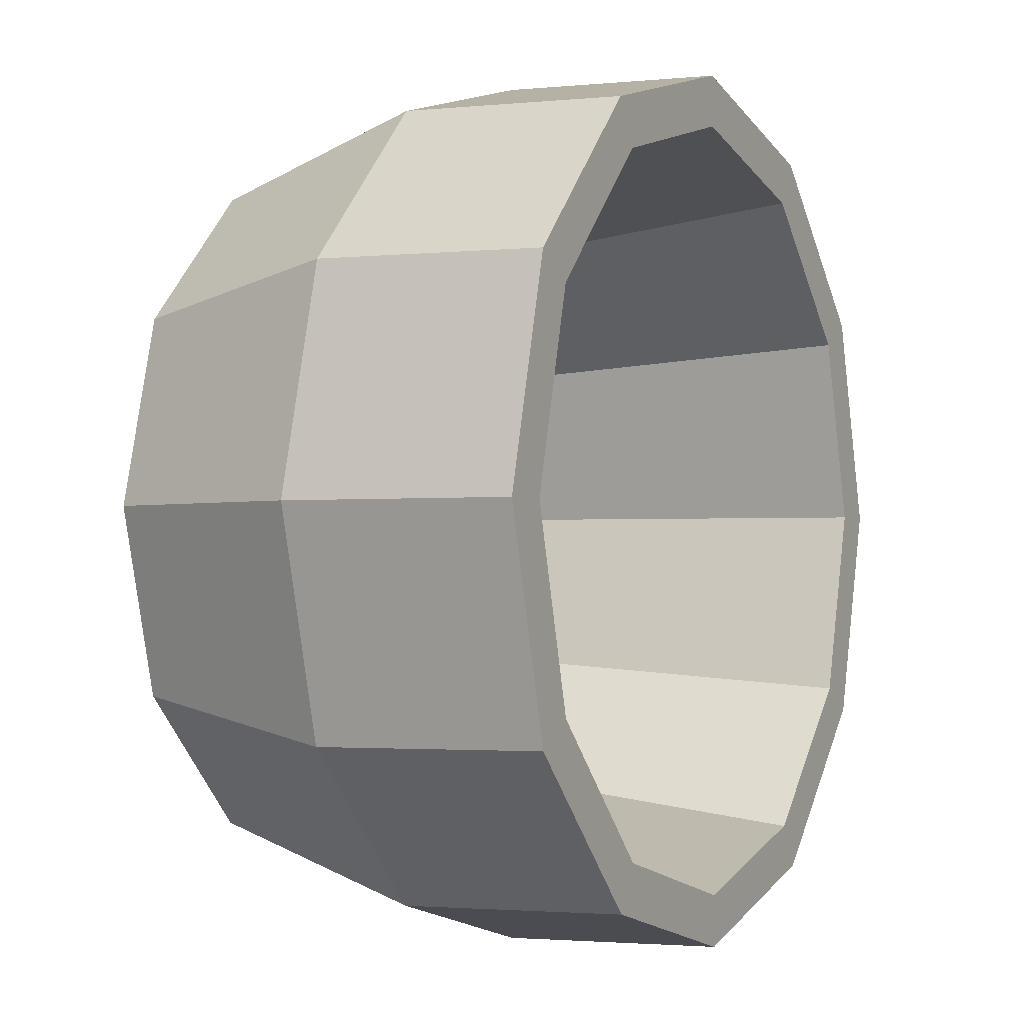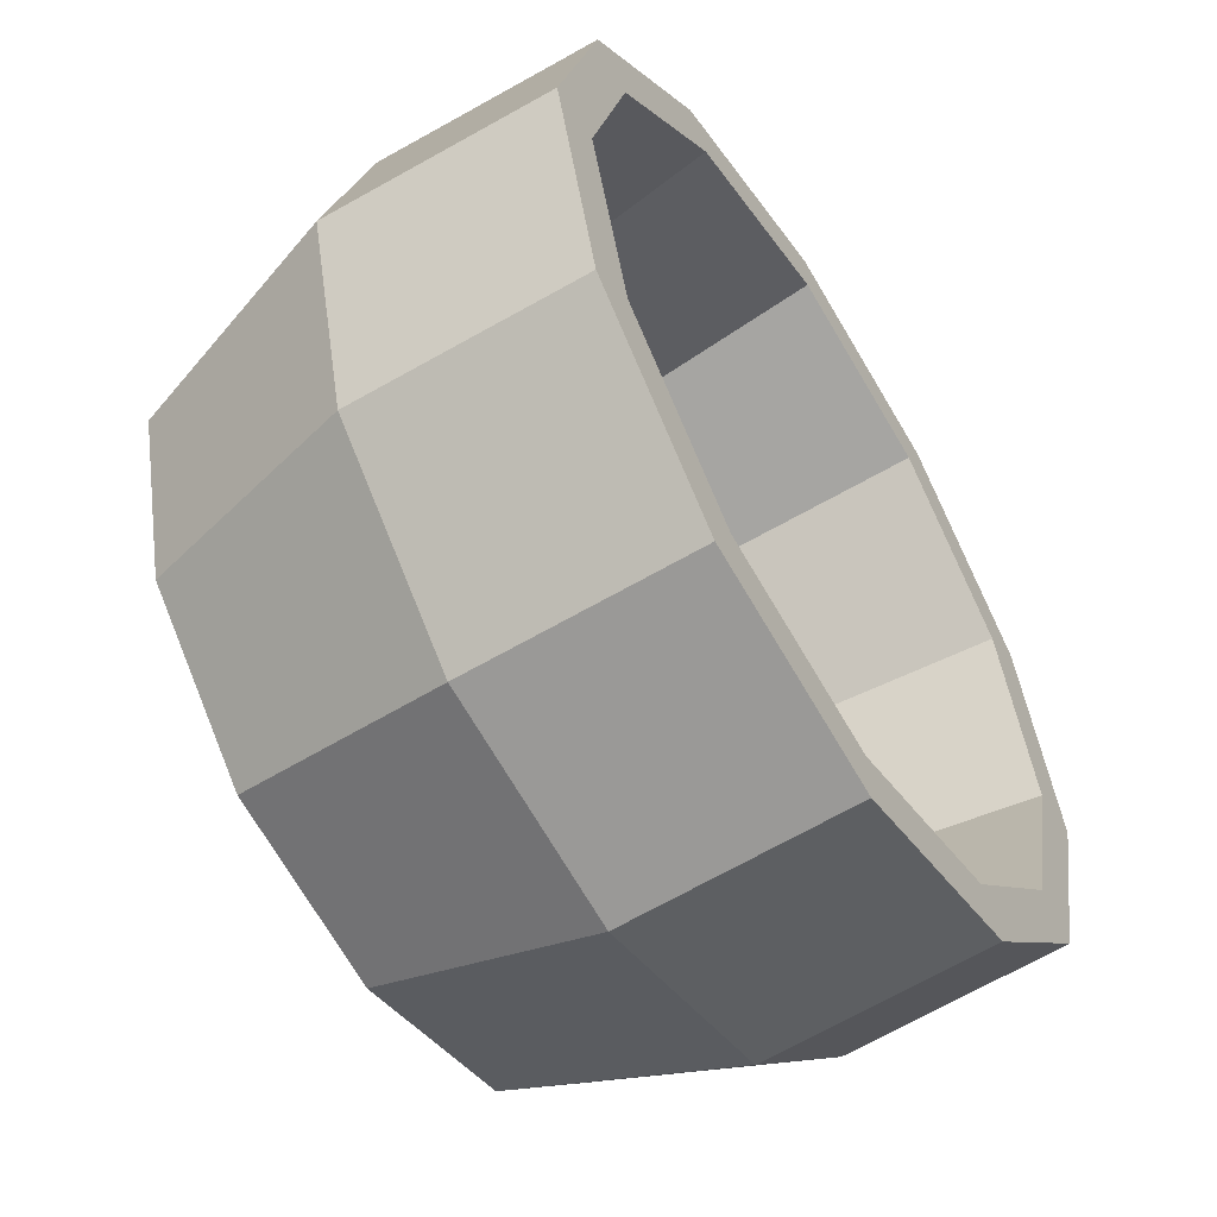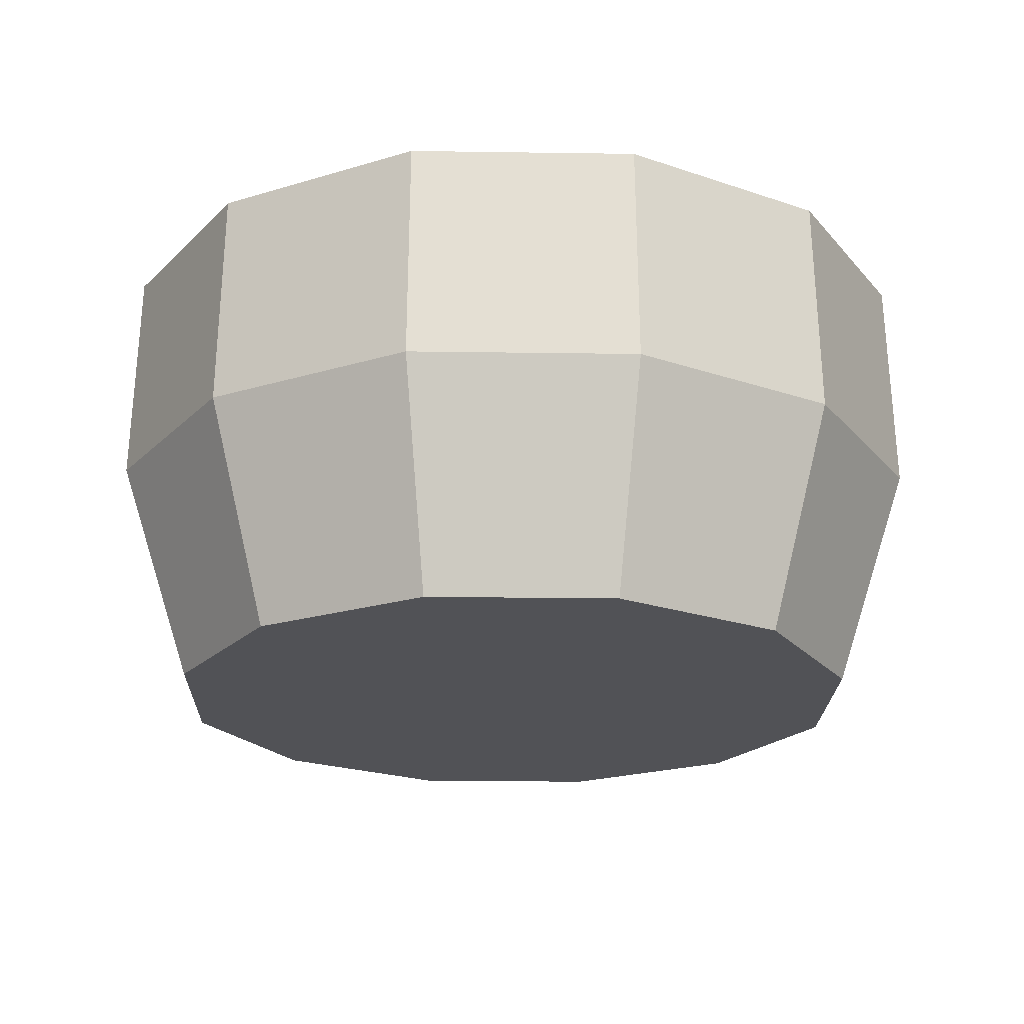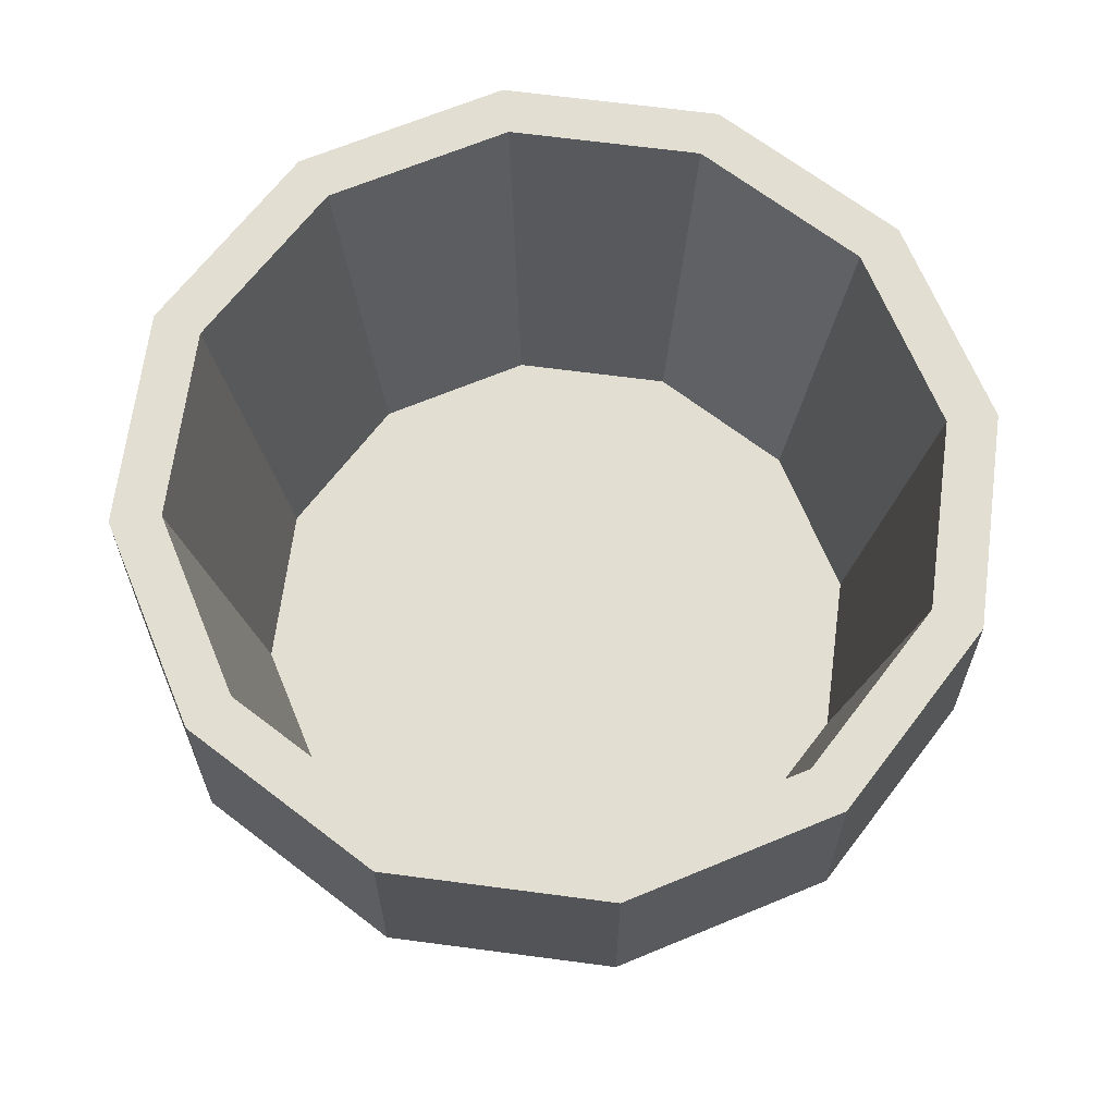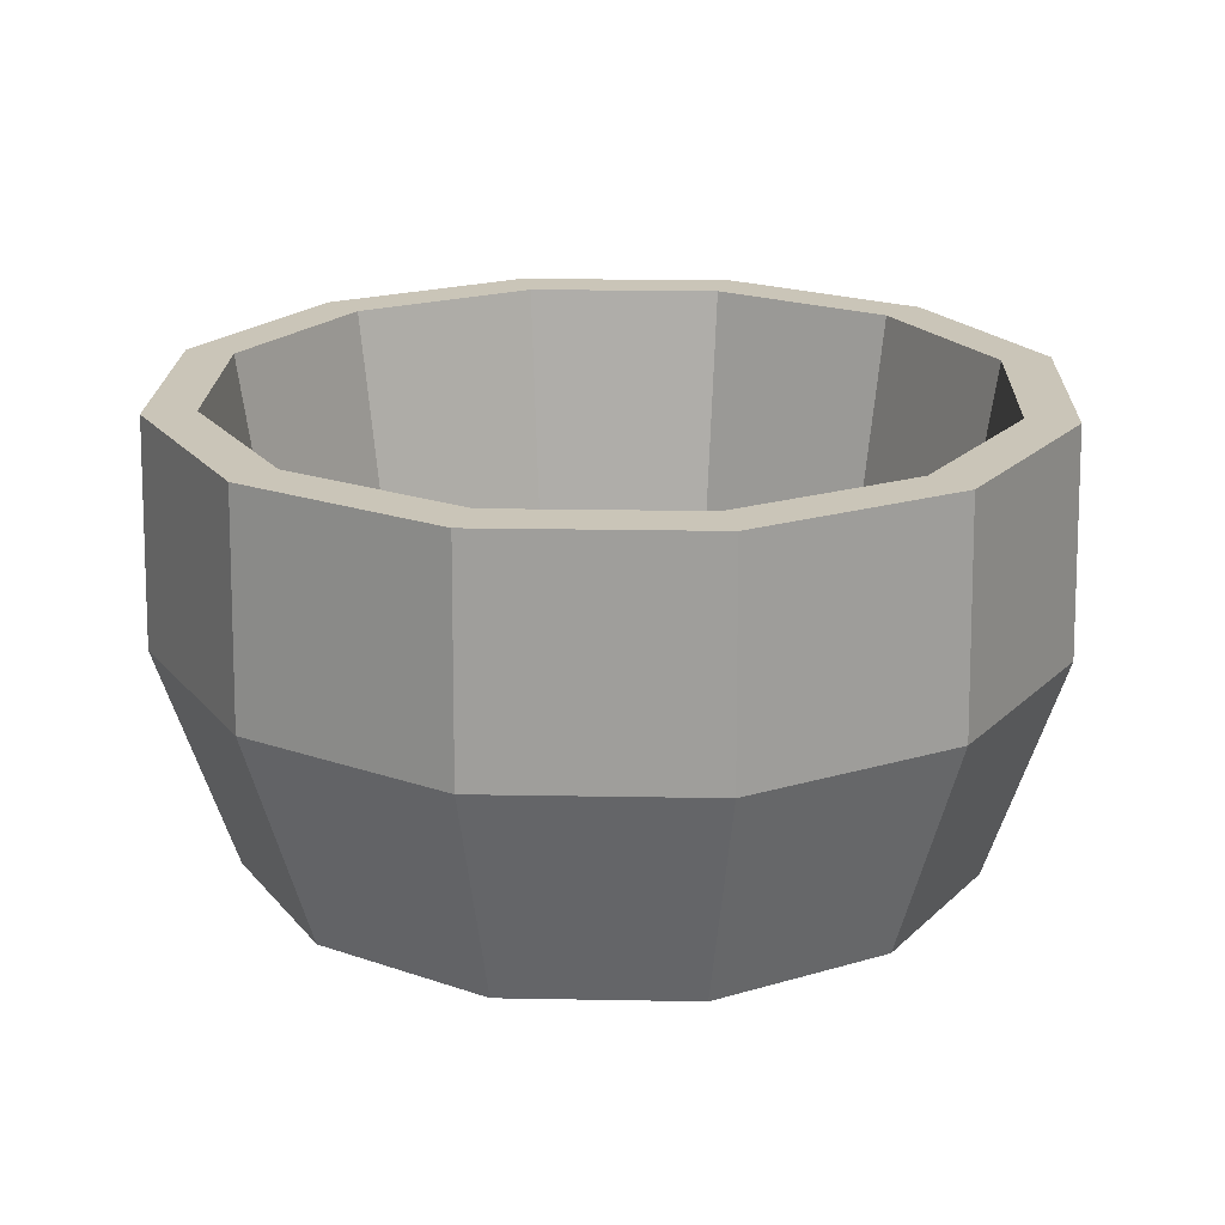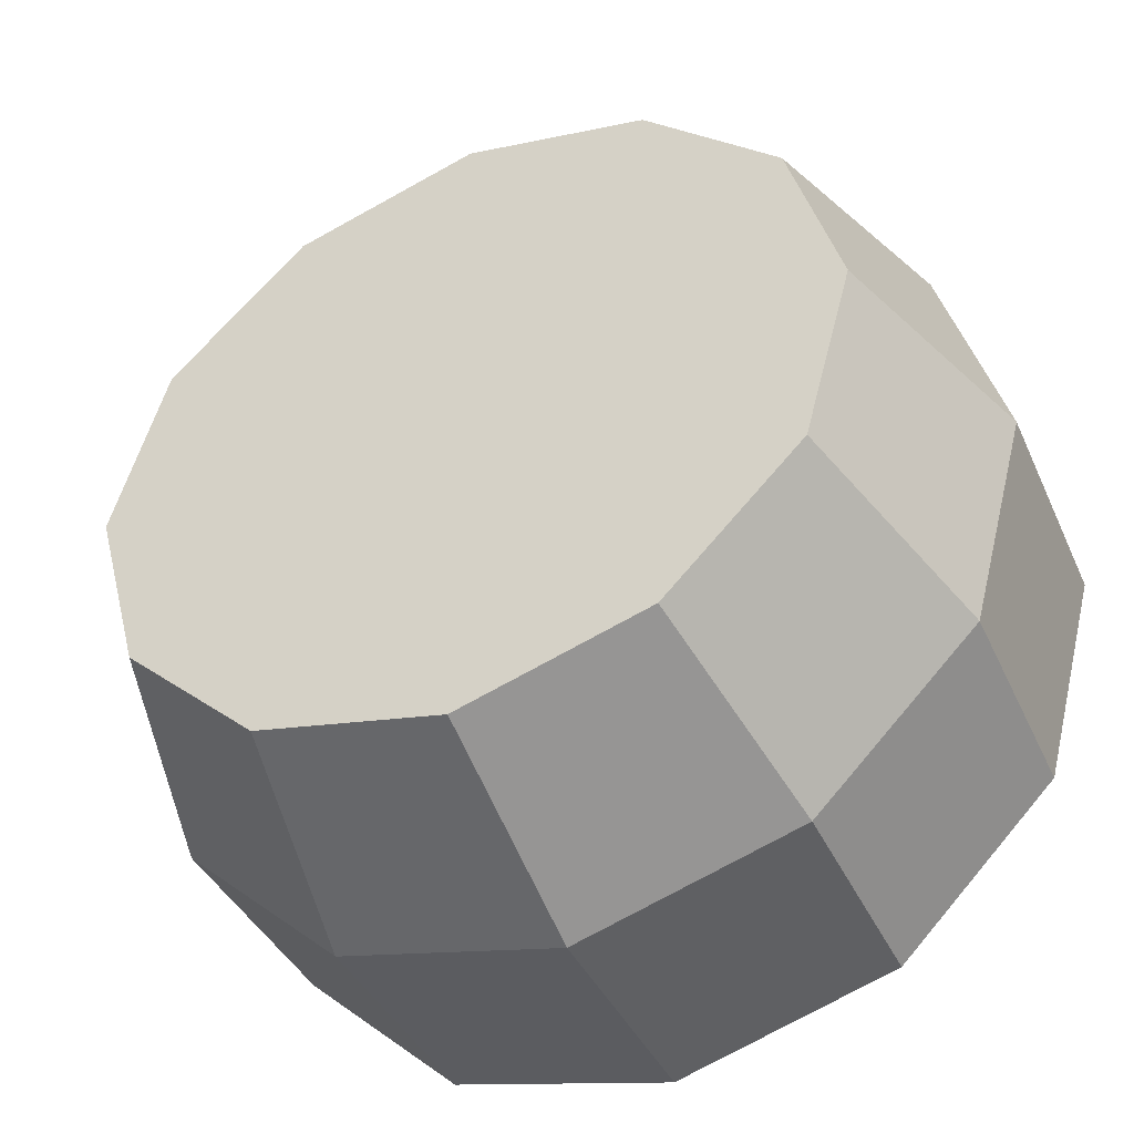
<metadata>
{"format":"obj","ext":"obj","renderer":"f3d","projection":"perspective","resolution":1024,"background":"white","views":[{"elev":-1.5,"azim":117.5,"up":"+Z"},{"elev":-56.7,"azim":122.2,"up":"+Z"},{"elev":-21.3,"azim":103.5,"up":"+Y"},{"elev":67.5,"azim":82.5,"up":"+Y"},{"elev":20.5,"azim":-163.1,"up":"+Y"},{"elev":-44.5,"azim":24.7,"up":"+Z"}]}
</metadata>
<code>
o Cylinder
v 0 0 -1
v 0 1.238 -1.189
v 0.5 0 -0.866
v 0.5947 1.238 -1.03
v 0.866 0 -0.5
v 1.03 1.238 -0.5947
v 1 0 0
v 1.189 1.238 0
v 0.866 0 0.5
v 1.03 1.238 0.5947
v 0.5 0 0.866
v 0.5947 1.238 1.03
v -0 0 1
v -0 1.238 1.189
v -0.5 0 0.866
v -0.5947 1.238 1.03
v -0.866 0 0.5
v -1.03 1.238 0.5947
v -1 0 -0
v -1.189 1.238 -0
v -0.866 0 -0.5
v -1.03 1.238 -0.5947
v -0.5 0 -0.866
v -0.5947 1.238 -1.03
v 0.5248 1.238 -0.9089
v 0 1.238 -1.05
v 0.9089 1.238 -0.5248
v 1.05 1.238 0
v 0.9089 1.238 0.5248
v 0.5248 1.238 0.9089
v -0 1.238 1.05
v -0.5248 1.238 0.9089
v -0.9089 1.238 0.5248
v -1.05 1.238 -0
v -0.9089 1.238 -0.5248
v -0.5248 1.238 -0.9089
v 0.4412 0.1239 -0.7642
v -0 0.1239 -0.8824
v 0.7642 0.1239 -0.4412
v 0.8824 0.1239 0
v 0.7642 0.1239 0.4412
v 0.4412 0.1239 0.7642
v -0 0.1239 0.8824
v -0.4412 0.1239 0.7642
v -0.7642 0.1239 0.4412
v -0.8824 0.1239 -0
v -0.7642 0.1239 -0.4412
v -0.4412 0.1239 -0.7642
v 0 0.6191 -1.207
v 0.6033 0.6191 -1.045
v 1.045 0.6191 -0.6033
v 1.207 0.6191 0
v 1.045 0.6191 0.6033
v 0.6033 0.6191 1.045
v -0 0.6191 1.207
v -0.6033 0.6191 1.045
v -1.045 0.6191 0.6033
v -1.207 0.6191 -0
v -1.045 0.6191 -0.6033
v -0.6033 0.6191 -1.045
f 49 2 4 50
f 50 4 6 51
f 51 6 8 52
f 52 8 10 53
f 53 10 12 54
f 54 12 14 55
f 55 14 16 56
f 56 16 18 57
f 57 18 20 58
f 58 20 22 59
f 16 14 31 32
f 59 22 24 60
f 60 24 2 49
f 1 3 5 7 9 11 13 15 17 19 21 23
f 26 36 48 38
f 14 12 30 31
f 12 10 29 30
f 10 8 28 29
f 2 24 36 26
f 4 2 26 25
f 8 6 27 28
f 24 22 35 36
f 6 4 25 27
f 22 20 34 35
f 20 18 33 34
f 18 16 32 33
f 37 38 48 47 46 45 44 43 42 41 40 39
f 27 25 37 39
f 34 33 45 46
f 31 30 42 43
f 28 27 39 40
f 35 34 46 47
f 32 31 43 44
f 29 28 40 41
f 36 35 47 48
f 25 26 38 37
f 33 32 44 45
f 30 29 41 42
f 23 60 49 1
f 21 59 60 23
f 19 58 59 21
f 17 57 58 19
f 15 56 57 17
f 13 55 56 15
f 11 54 55 13
f 9 53 54 11
f 7 52 53 9
f 5 51 52 7
f 3 50 51 5
f 1 49 50 3

</code>
